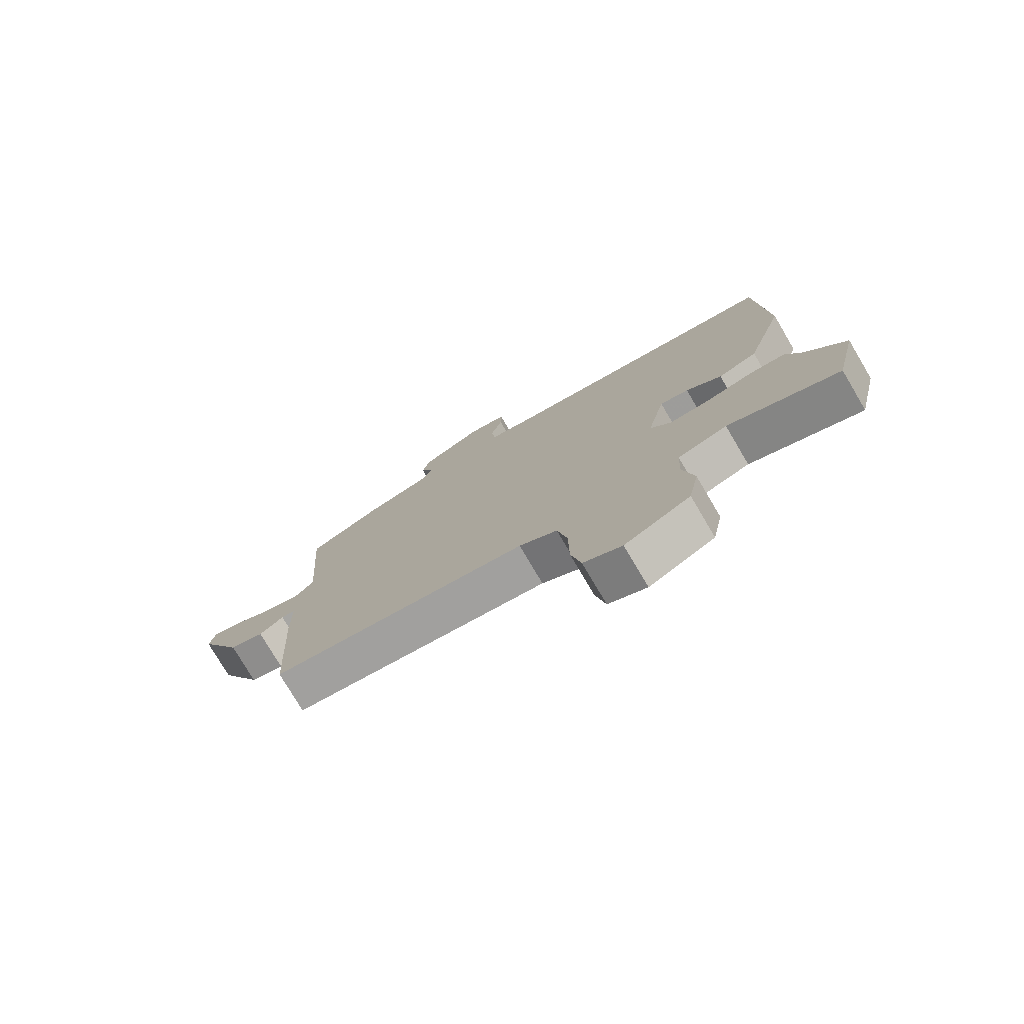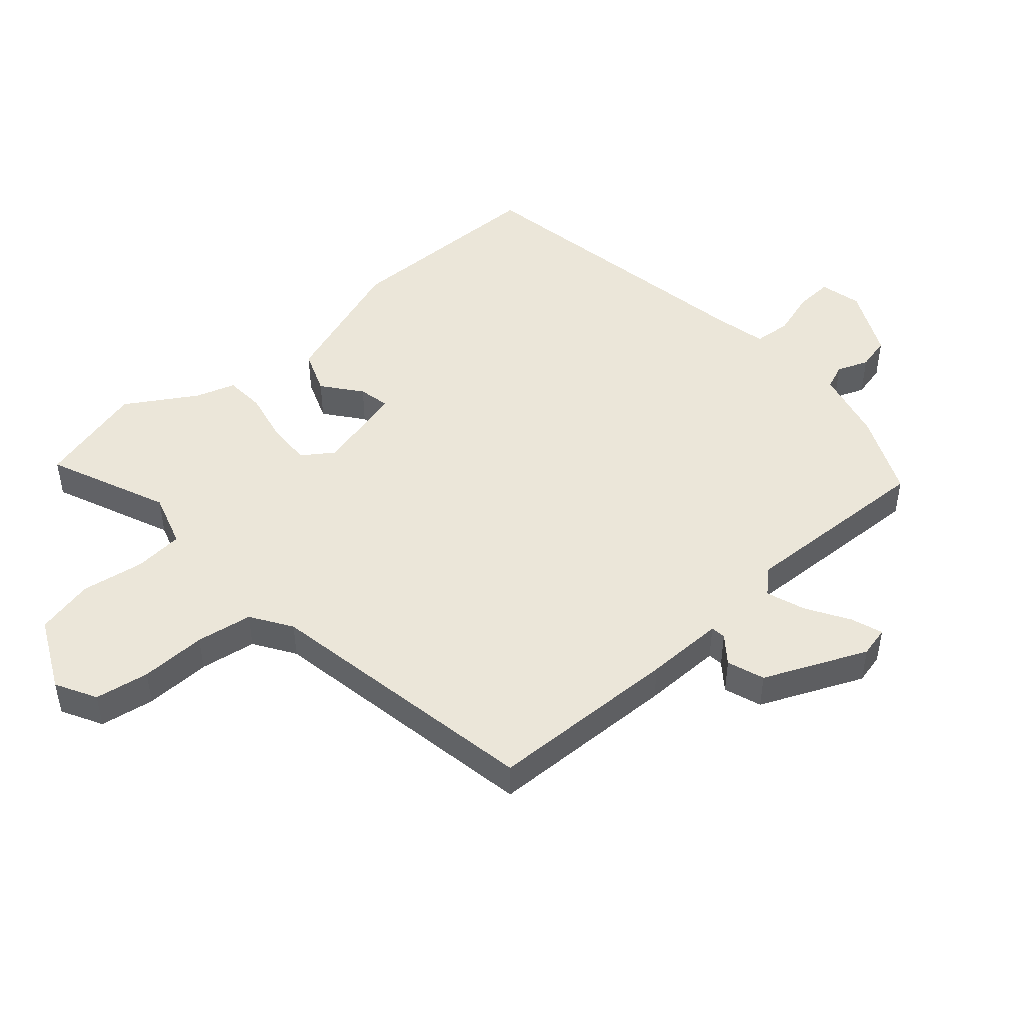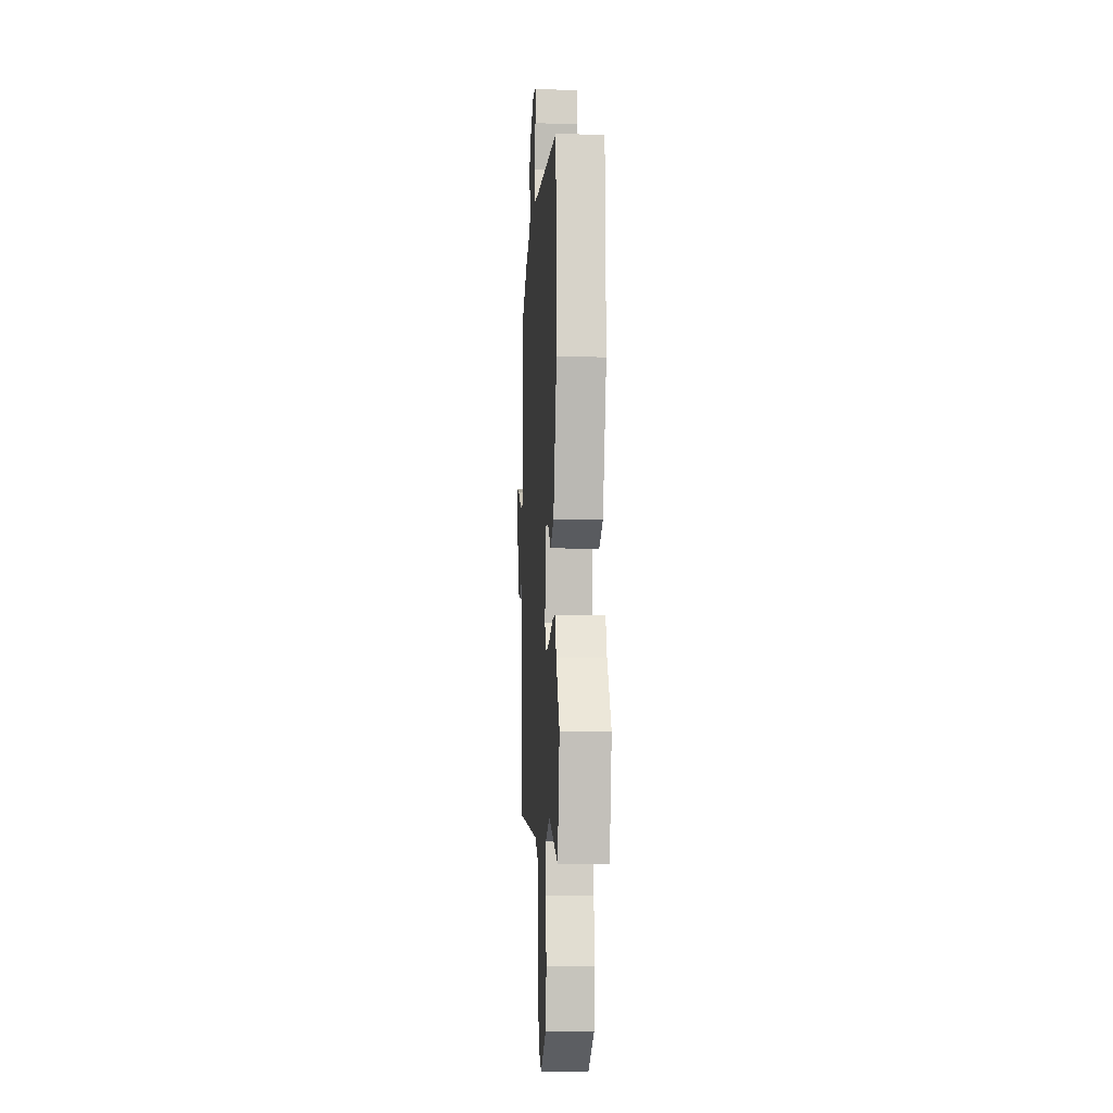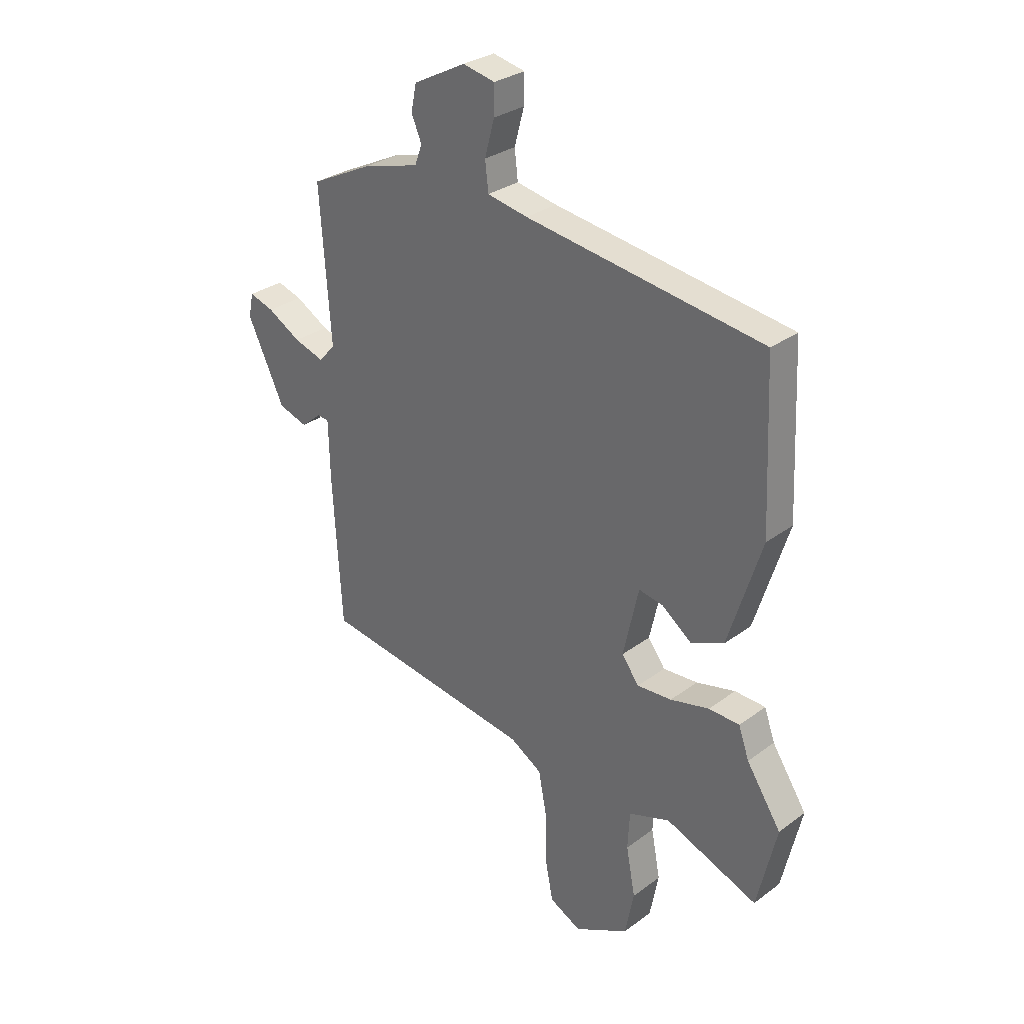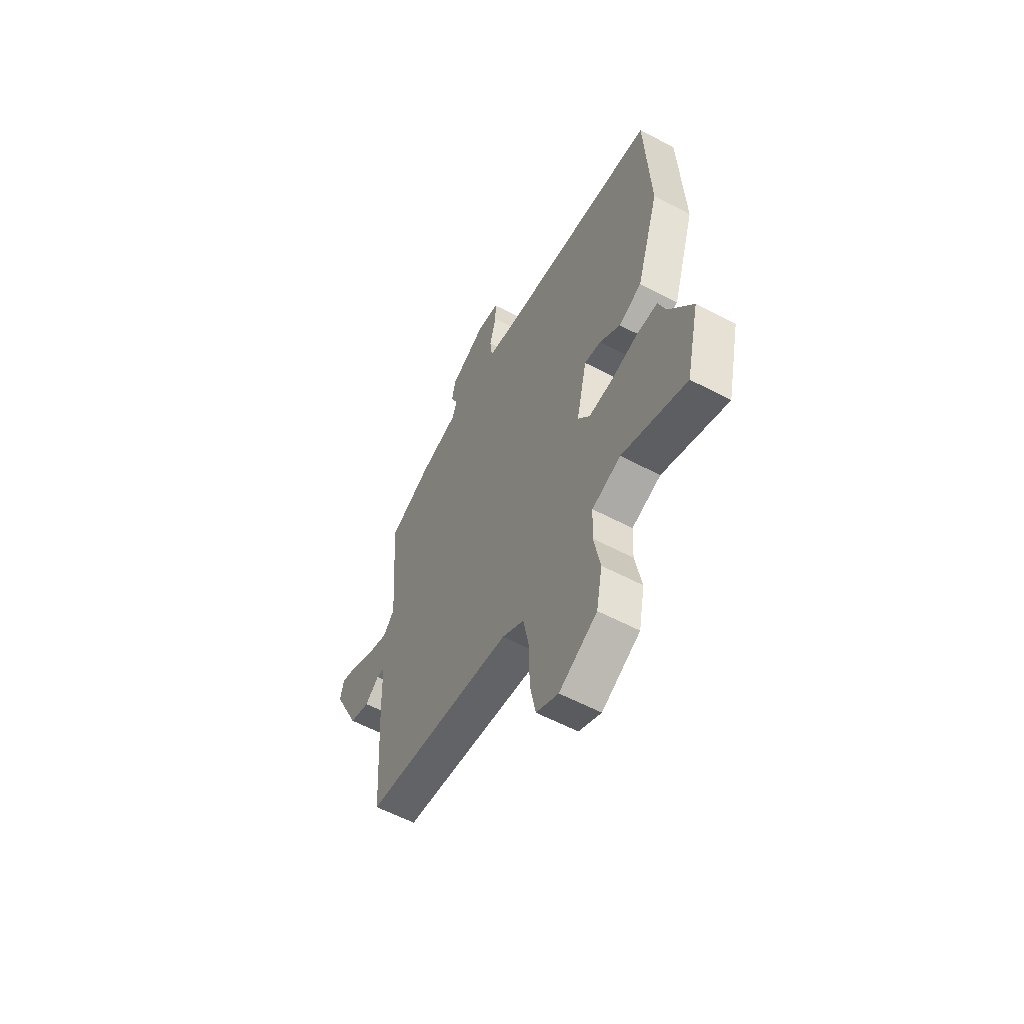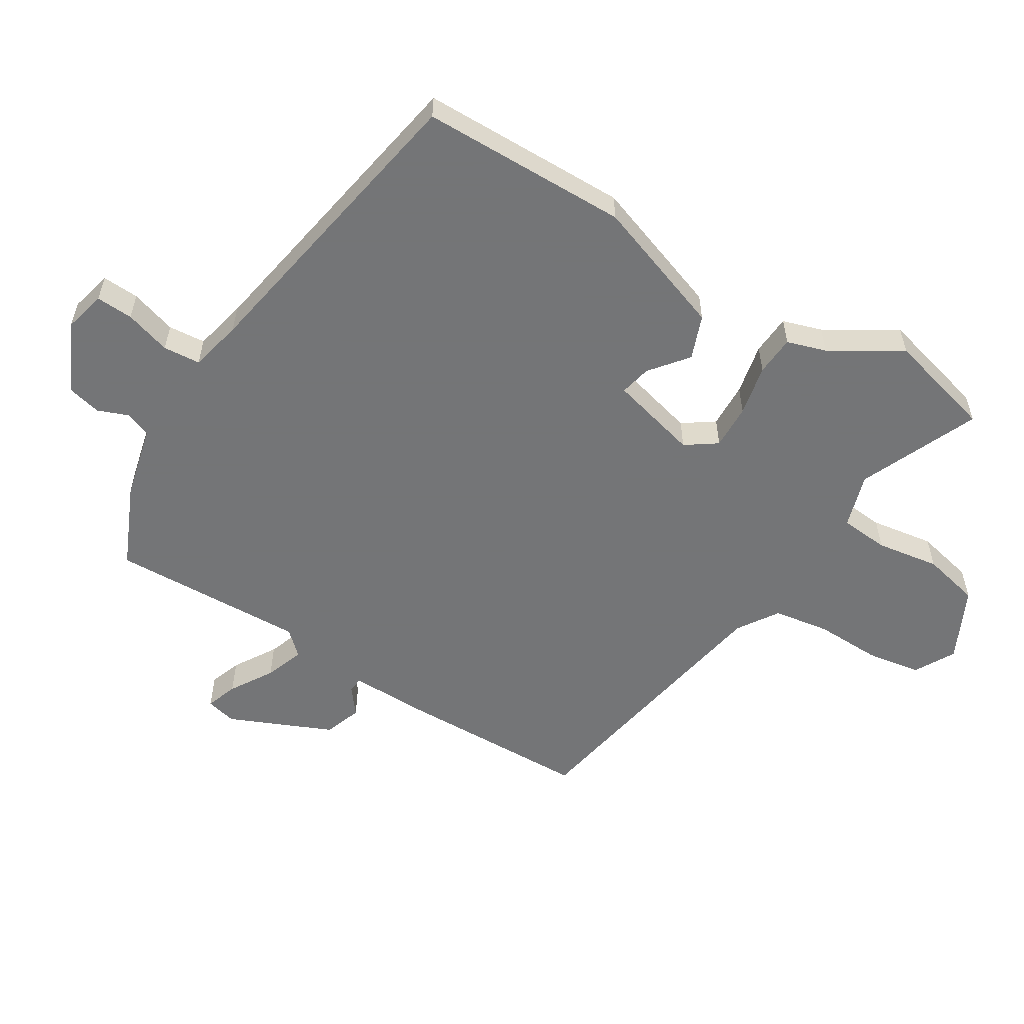
<metadata>
{"format":"obj","ext":"obj","renderer":"f3d","projection":"perspective","resolution":1024,"background":"white","views":[{"elev":-77.4,"azim":30.6,"up":"+Z"},{"elev":47.5,"azim":-133.1,"up":"+Y"},{"elev":-9.8,"azim":86.5,"up":"+Z"},{"elev":30.0,"azim":42.9,"up":"+Z"},{"elev":-58.6,"azim":61.4,"up":"+Z"},{"elev":-56.4,"azim":56.4,"up":"+Y"}]}
</metadata>
<code>
v 0.527 0.07 -0.383
v 0.487 0.07 -0.557
v 0.294 0.07 -0.482
v 0.208 0.07 -0.512
v 0.204 0.07 -0.59
v 0.223 0.07 -0.69
v 0.205 0.07 -0.783
v 0.092 0.07 -0.843
v 0.026 0.07 -0.81
v 0.009 0.07 -0.724
v 0.008 0.07 -0.619
v -0.009 0.07 -0.53
v -0.075 0.07 -0.49
v -0.522 0.07 -0.426
v -0.54 0.07 -0.122
v -0.543 0.07 0.004
v -0.567 0.07 0.006
v -0.609 0.07 -0.029
v -0.669 0.07 -0.01
v -0.746 0.07 0.151
v -0.736 0.07 0.2
v -0.685 0.07 0.184
v -0.616 0.07 0.145
v -0.553 0.07 0.125
v -0.519 0.07 0.164
v -0.541 0.07 0.475
v -0.412 0.07 0.538
v -0.296 0.07 0.57
v -0.281 0.07 0.611
v -0.302 0.07 0.66
v -0.291 0.07 0.714
v -0.182 0.07 0.771
v -0.115 0.07 0.757
v -0.116 0.07 0.698
v -0.136 0.07 0.624
v -0.129 0.07 0.565
v -0.045 0.07 0.549
v 0.447 0.07 0.48
v 0.462 0.07 0.149
v 0.393 0.07 -0.07
v 0.324 0.07 -0.099
v 0.262 0.07 -0.053
v 0.212 0.07 -0.044
v 0.18 0.07 -0.187
v 0.216 0.07 -0.235
v 0.288 0.07 -0.23
v 0.369 0.07 -0.21
v 0.433 0.07 -0.212
v 0.455 0.07 -0.274
v 0.527 0 -0.383
v 0.487 0 -0.557
v 0.294 0 -0.482
v 0.208 0 -0.512
v 0.204 0 -0.59
v 0.223 0 -0.69
v 0.205 0 -0.783
v 0.092 0 -0.843
v 0.026 0 -0.81
v 0.009 0 -0.724
v 0.008 0 -0.619
v -0.009 0 -0.53
v -0.075 0 -0.49
v -0.522 0 -0.426
v -0.54 0 -0.122
v -0.543 0 0.004
v -0.567 0 0.006
v -0.609 0 -0.029
v -0.669 0 -0.01
v -0.746 0 0.151
v -0.736 0 0.2
v -0.685 0 0.184
v -0.616 0 0.145
v -0.553 0 0.125
v -0.519 0 0.164
v -0.541 0 0.475
v -0.412 0 0.538
v -0.296 0 0.57
v -0.281 0 0.611
v -0.302 0 0.66
v -0.291 0 0.714
v -0.182 0 0.771
v -0.115 0 0.757
v -0.116 0 0.698
v -0.136 0 0.624
v -0.129 0 0.565
v -0.045 0 0.549
v 0.447 0 0.48
v 0.462 0 0.149
v 0.393 0 -0.07
v 0.324 0 -0.099
v 0.262 0 -0.053
v 0.212 0 -0.044
v 0.18 0 -0.187
v 0.216 0 -0.235
v 0.288 0 -0.23
v 0.369 0 -0.21
v 0.433 0 -0.212
v 0.455 0 -0.274
f 46 47 48 49
f 45 46 49 1
f 39 40 41 42
f 37 38 39 42
f 36 37 42 43
f 32 33 34 35
f 32 35 36
f 29 30 31 32
f 28 29 32 36
f 25 26 27 28
f 25 28 36 43
f 20 21 22 23
f 20 23 24
f 17 18 19 20
f 16 17 20 24
f 13 14 15 16
f 12 13 16 24
f 8 9 10 11
f 8 11 12
f 5 6 7 8
f 4 5 8 12
f 3 4 12 24
f 45 1 2 3
f 44 45 3 24
f 24 25 43 44
f 98 97 96 95
f 50 98 95 94
f 91 90 89 88
f 91 88 87 86
f 92 91 86 85
f 84 83 82 81
f 85 84 81
f 81 80 79 78
f 85 81 78 77
f 77 76 75 74
f 92 85 77 74
f 72 71 70 69
f 73 72 69
f 69 68 67 66
f 73 69 66 65
f 65 64 63 62
f 73 65 62 61
f 60 59 58 57
f 61 60 57
f 57 56 55 54
f 61 57 54 53
f 73 61 53 52
f 52 51 50 94
f 73 52 94 93
f 93 92 74 73
f 1 50 51 2
f 2 51 52 3
f 3 52 53 4
f 4 53 54 5
f 5 54 55 6
f 6 55 56 7
f 7 56 57 8
f 8 57 58 9
f 9 58 59 10
f 10 59 60 11
f 11 60 61 12
f 12 61 62 13
f 13 62 63 14
f 14 63 64 15
f 15 64 65 16
f 16 65 66 17
f 17 66 67 18
f 18 67 68 19
f 19 68 69 20
f 20 69 70 21
f 21 70 71 22
f 22 71 72 23
f 23 72 73 24
f 24 73 74 25
f 25 74 75 26
f 26 75 76 27
f 27 76 77 28
f 28 77 78 29
f 29 78 79 30
f 30 79 80 31
f 31 80 81 32
f 32 81 82 33
f 33 82 83 34
f 34 83 84 35
f 35 84 85 36
f 36 85 86 37
f 37 86 87 38
f 38 87 88 39
f 39 88 89 40
f 40 89 90 41
f 41 90 91 42
f 42 91 92 43
f 43 92 93 44
f 44 93 94 45
f 45 94 95 46
f 46 95 96 47
f 47 96 97 48
f 48 97 98 49
f 49 98 50 1

</code>
